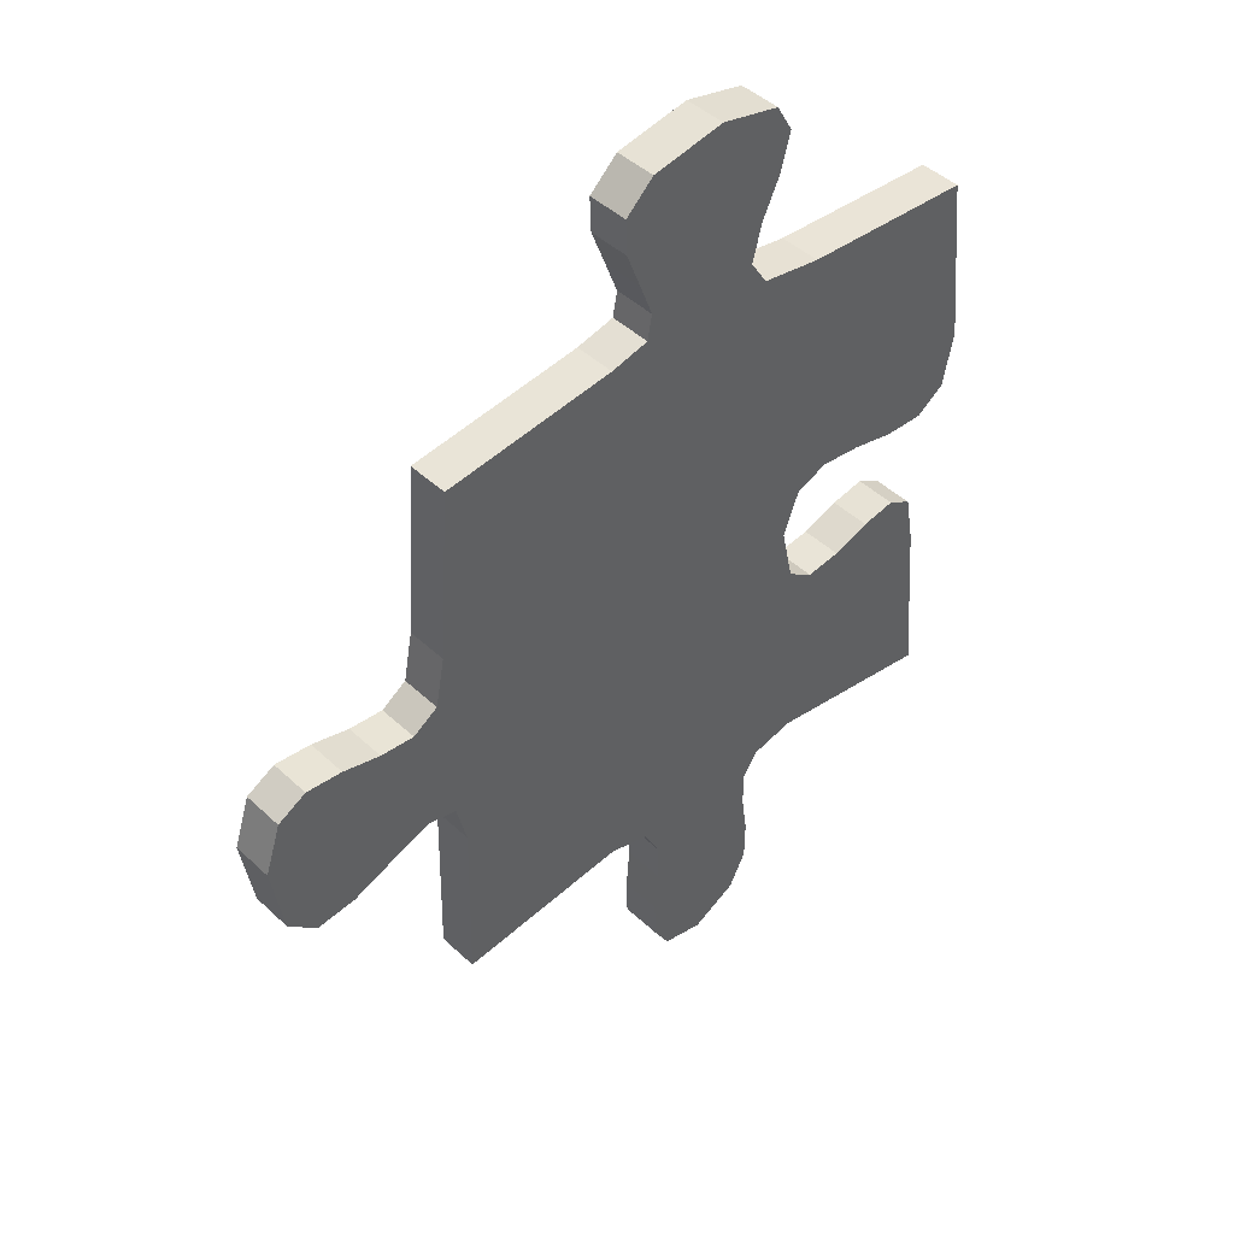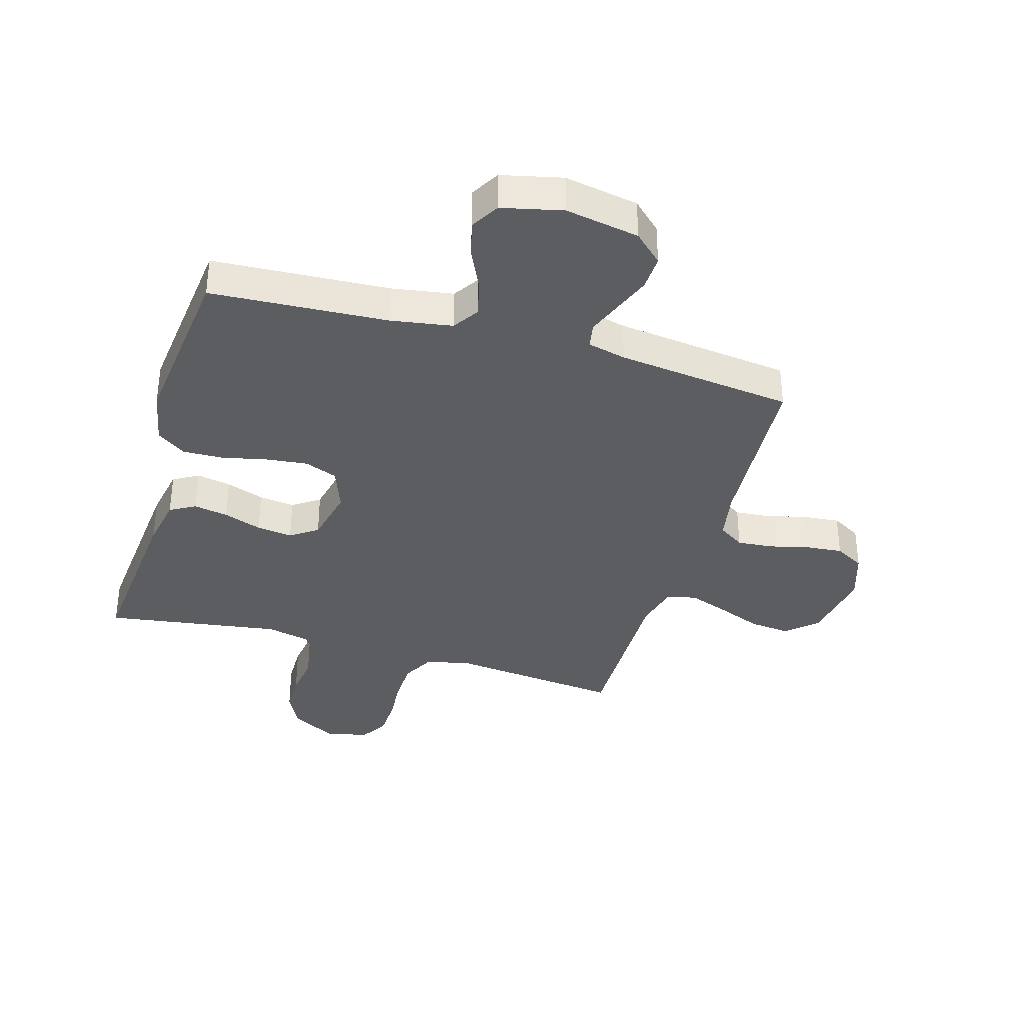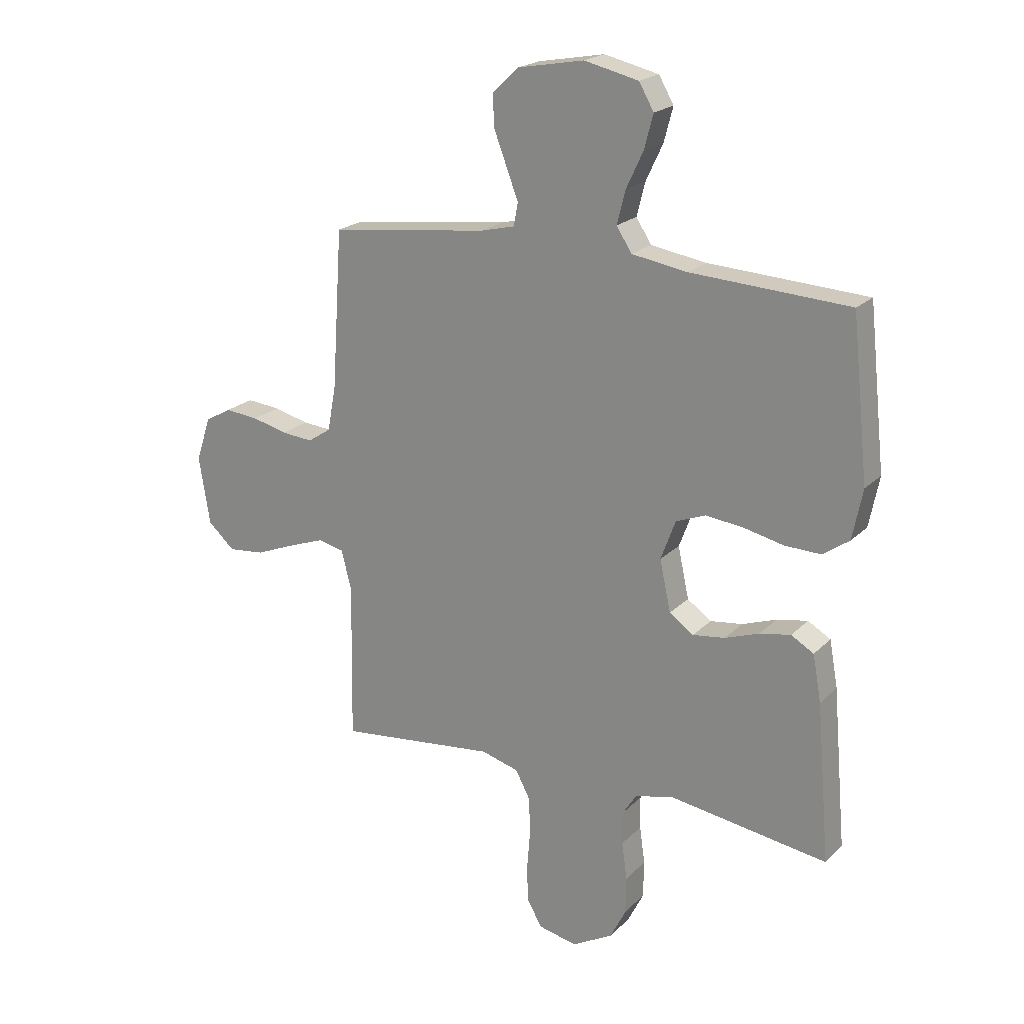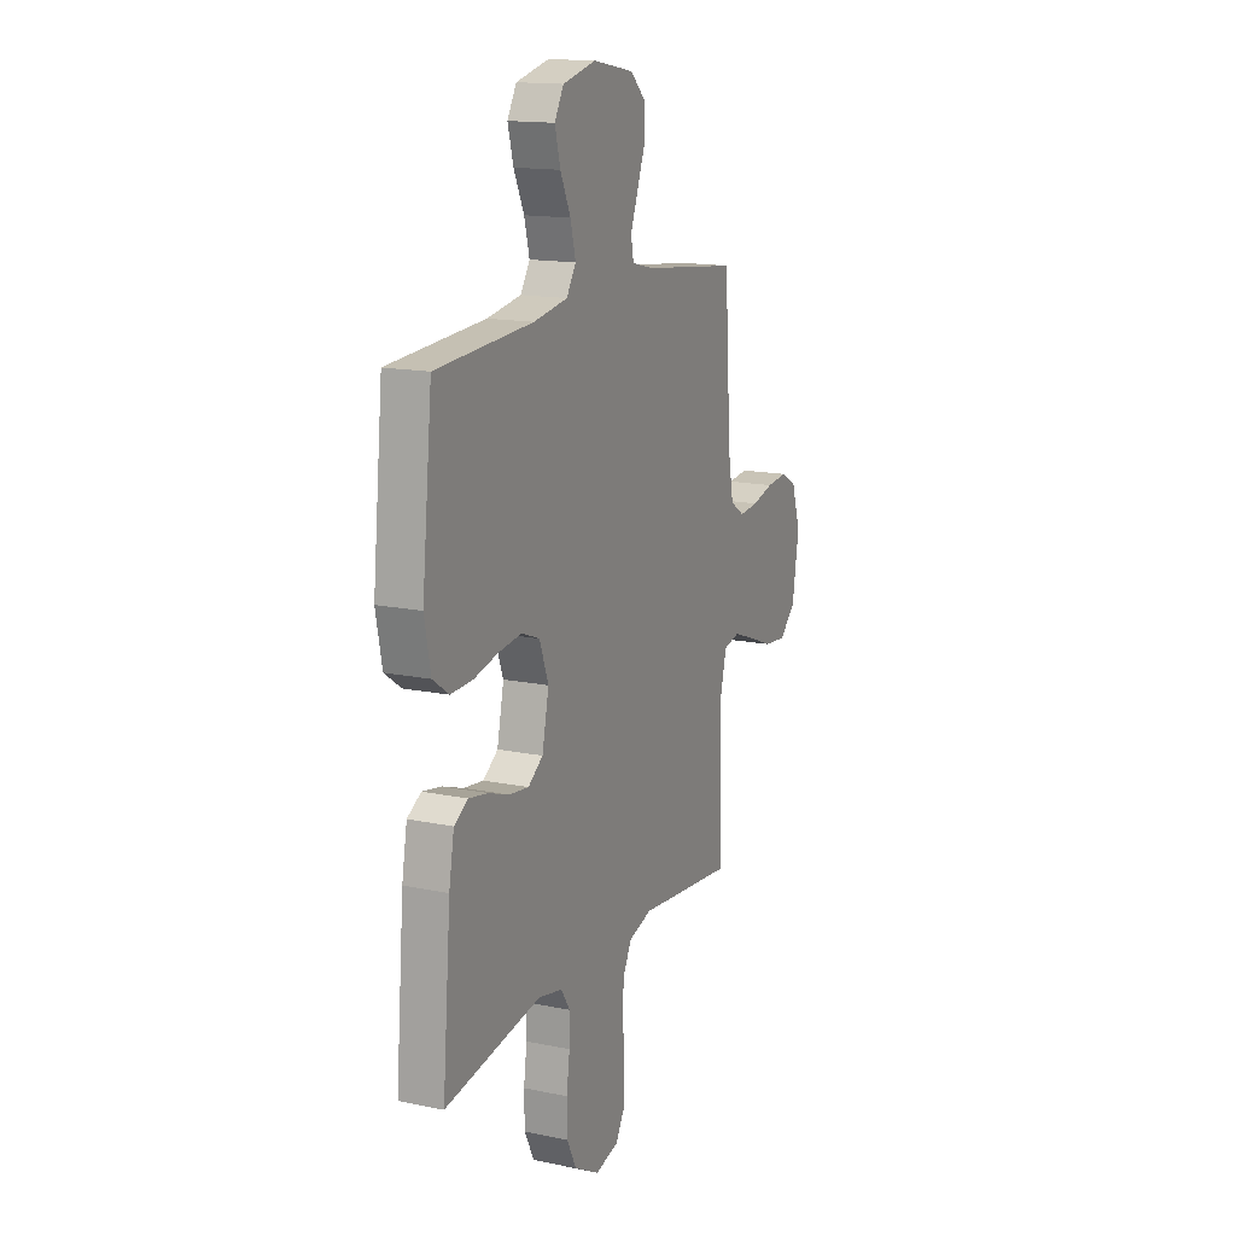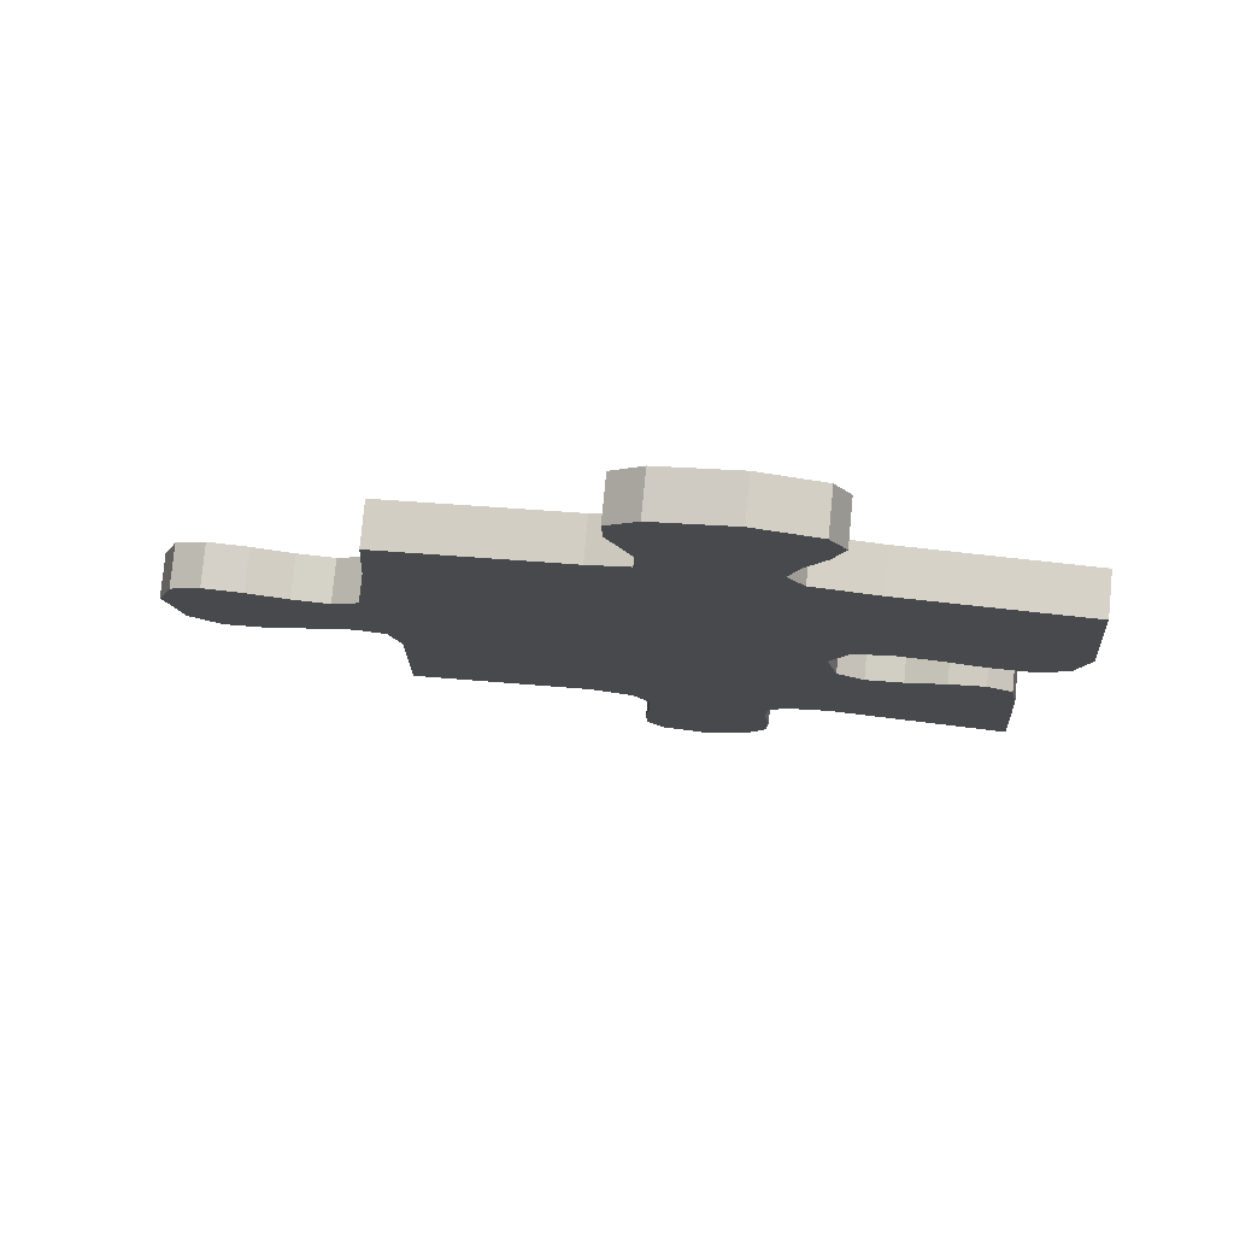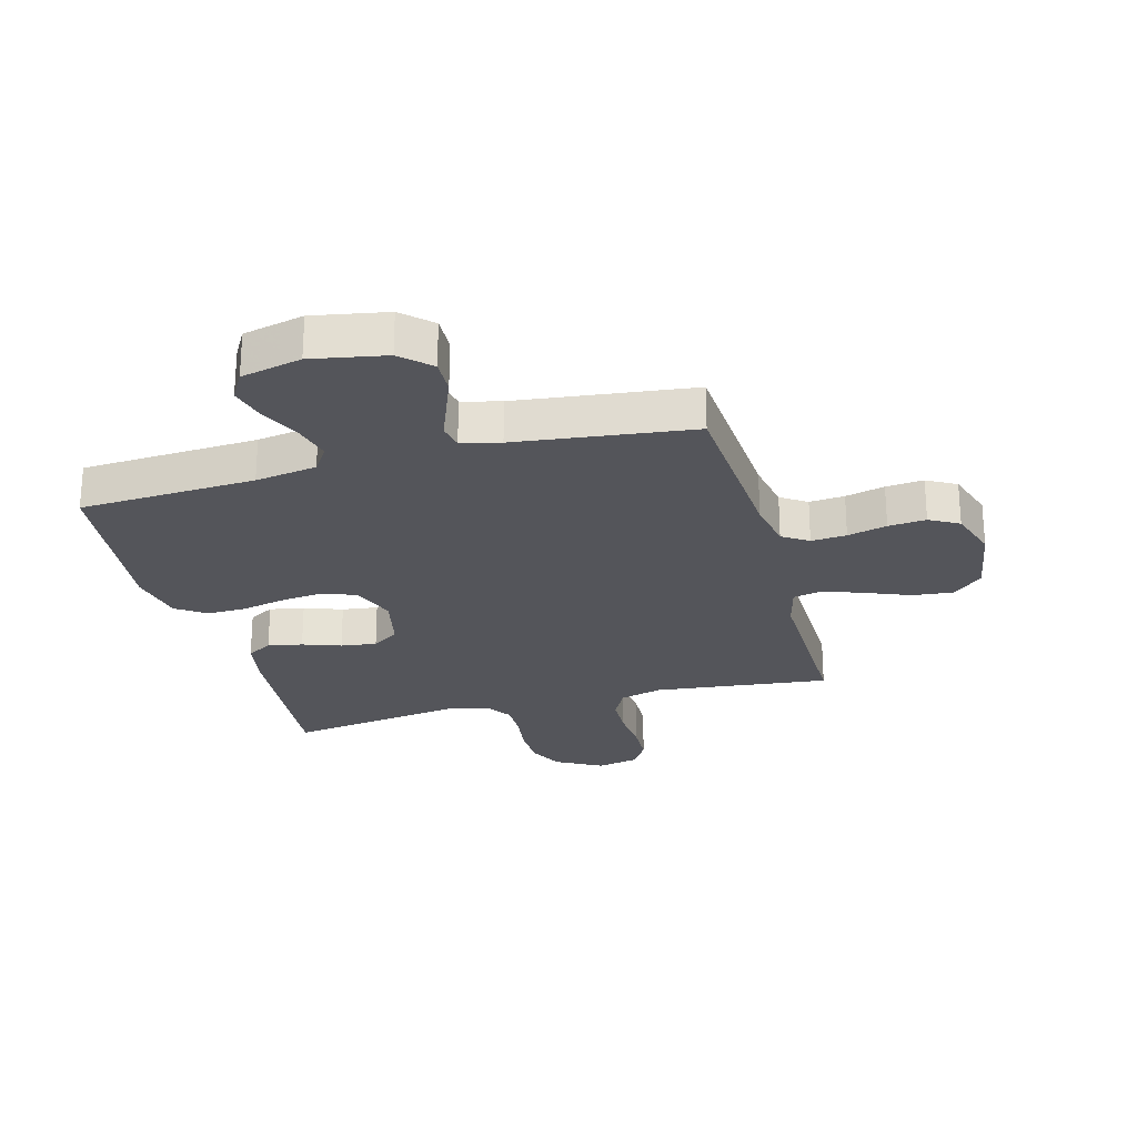
<metadata>
{"format":"obj","ext":"obj","renderer":"f3d","projection":"perspective","resolution":1024,"background":"white","views":[{"elev":44.8,"azim":137.2,"up":"+Z"},{"elev":-35.8,"azim":-16.4,"up":"+Y"},{"elev":20.8,"azim":-149.0,"up":"+Z"},{"elev":15.4,"azim":-66.3,"up":"+Z"},{"elev":79.1,"azim":-174.5,"up":"+Z"},{"elev":-25.0,"azim":15.1,"up":"+Y"}]}
</metadata>
<code>
v 0.5 0.07 -0.5
v 0.2 0.07 -0.467
v 0.128 0.07 -0.487
v 0.1 0.07 -0.54
v 0.098 0.07 -0.611
v 0.104 0.07 -0.688
v 0.102 0.07 -0.757
v 0.073 0.07 -0.806
v 0 0.07 -0.822
v -0.078 0.07 -0.779
v -0.108 0.07 -0.719
v -0.109 0.07 -0.648
v -0.099 0.07 -0.577
v -0.098 0.07 -0.515
v -0.126 0.07 -0.472
v -0.2 0.07 -0.455
v -0.5 0.07 -0.5
v -0.474 0.07 -0.2
v -0.458 0.07 -0.112
v -0.415 0.07 -0.087
v -0.356 0.07 -0.098
v -0.291 0.07 -0.121
v -0.23 0.07 -0.129
v -0.184 0.07 -0.097
v -0.163 0.07 0
v -0.191 0.07 0.075
v -0.247 0.07 0.097
v -0.319 0.07 0.089
v -0.394 0.07 0.072
v -0.463 0.07 0.07
v -0.513 0.07 0.105
v -0.532 0.07 0.2
v -0.5 0.07 0.5
v -0.2 0.07 0.517
v -0.095 0.07 0.534
v -0.066 0.07 0.579
v -0.082 0.07 0.642
v -0.114 0.07 0.71
v -0.131 0.07 0.774
v -0.103 0.07 0.823
v 0 0.07 0.847
v 0.126 0.07 0.824
v 0.175 0.07 0.778
v 0.173 0.07 0.718
v 0.148 0.07 0.653
v 0.126 0.07 0.595
v 0.134 0.07 0.552
v 0.2 0.07 0.536
v 0.5 0.07 0.5
v 0.52 0.07 0.2
v 0.536 0.07 0.114
v 0.58 0.07 0.085
v 0.64 0.07 0.09
v 0.707 0.07 0.107
v 0.771 0.07 0.113
v 0.821 0.07 0.085
v 0.849 0.07 0
v 0.828 0.07 -0.129
v 0.777 0.07 -0.175
v 0.708 0.07 -0.168
v 0.633 0.07 -0.138
v 0.564 0.07 -0.113
v 0.514 0.07 -0.124
v 0.495 0.07 -0.2
v 0.5 0 -0.5
v 0.2 0 -0.467
v 0.128 0 -0.487
v 0.1 0 -0.54
v 0.098 0 -0.611
v 0.104 0 -0.688
v 0.102 0 -0.757
v 0.073 0 -0.806
v 0 0 -0.822
v -0.078 0 -0.779
v -0.108 0 -0.719
v -0.109 0 -0.648
v -0.099 0 -0.577
v -0.098 0 -0.515
v -0.126 0 -0.472
v -0.2 0 -0.455
v -0.5 0 -0.5
v -0.474 0 -0.2
v -0.458 0 -0.112
v -0.415 0 -0.087
v -0.356 0 -0.098
v -0.291 0 -0.121
v -0.23 0 -0.129
v -0.184 0 -0.097
v -0.163 0 0
v -0.191 0 0.075
v -0.247 0 0.097
v -0.319 0 0.089
v -0.394 0 0.072
v -0.463 0 0.07
v -0.513 0 0.105
v -0.532 0 0.2
v -0.5 0 0.5
v -0.2 0 0.517
v -0.095 0 0.534
v -0.066 0 0.579
v -0.082 0 0.642
v -0.114 0 0.71
v -0.131 0 0.774
v -0.103 0 0.823
v 0 0 0.847
v 0.126 0 0.824
v 0.175 0 0.778
v 0.173 0 0.718
v 0.148 0 0.653
v 0.126 0 0.595
v 0.134 0 0.552
v 0.2 0 0.536
v 0.5 0 0.5
v 0.52 0 0.2
v 0.536 0 0.114
v 0.58 0 0.085
v 0.64 0 0.09
v 0.707 0 0.107
v 0.771 0 0.113
v 0.821 0 0.085
v 0.849 0 0
v 0.828 0 -0.129
v 0.777 0 -0.175
v 0.708 0 -0.168
v 0.633 0 -0.138
v 0.564 0 -0.113
v 0.514 0 -0.124
v 0.495 0 -0.2
f 58 59 60 61
f 58 61 62
f 57 58 62
f 56 57 62 63
f 53 54 55 56
f 52 53 56 63
f 48 49 50
f 47 48 50 51
f 42 43 44 45
f 42 45 46
f 41 42 46
f 40 41 46 47
f 37 38 39 40
f 36 37 40 47
f 31 32 33 34
f 31 34 35
f 28 29 30 31
f 27 28 31 35
f 26 27 35 36
f 19 20 21 22
f 19 22 23
f 16 17 18 19
f 15 16 19 23
f 14 15 23 24
f 10 11 12 13
f 10 13 14
f 9 10 14
f 5 6 7 8
f 4 5 8 9
f 64 1 2
f 63 64 2 3
f 51 52 63 3
f 25 26 36 47
f 25 47 51 3
f 4 9 14 24
f 3 4 24 25
f 125 124 123 122
f 126 125 122
f 126 122 121
f 127 126 121 120
f 120 119 118 117
f 127 120 117 116
f 114 113 112
f 115 114 112 111
f 109 108 107 106
f 110 109 106
f 110 106 105
f 111 110 105 104
f 104 103 102 101
f 111 104 101 100
f 98 97 96 95
f 99 98 95
f 95 94 93 92
f 99 95 92 91
f 100 99 91 90
f 86 85 84 83
f 87 86 83
f 83 82 81 80
f 87 83 80 79
f 88 87 79 78
f 77 76 75 74
f 78 77 74
f 78 74 73
f 72 71 70 69
f 73 72 69 68
f 66 65 128
f 67 66 128 127
f 67 127 116 115
f 111 100 90 89
f 67 115 111 89
f 88 78 73 68
f 89 88 68 67
f 1 65 66 2
f 2 66 67 3
f 3 67 68 4
f 4 68 69 5
f 5 69 70 6
f 6 70 71 7
f 7 71 72 8
f 8 72 73 9
f 9 73 74 10
f 10 74 75 11
f 11 75 76 12
f 12 76 77 13
f 13 77 78 14
f 14 78 79 15
f 15 79 80 16
f 16 80 81 17
f 17 81 82 18
f 18 82 83 19
f 19 83 84 20
f 20 84 85 21
f 21 85 86 22
f 22 86 87 23
f 23 87 88 24
f 24 88 89 25
f 25 89 90 26
f 26 90 91 27
f 27 91 92 28
f 28 92 93 29
f 29 93 94 30
f 30 94 95 31
f 31 95 96 32
f 32 96 97 33
f 33 97 98 34
f 34 98 99 35
f 35 99 100 36
f 36 100 101 37
f 37 101 102 38
f 38 102 103 39
f 39 103 104 40
f 40 104 105 41
f 41 105 106 42
f 42 106 107 43
f 43 107 108 44
f 44 108 109 45
f 45 109 110 46
f 46 110 111 47
f 47 111 112 48
f 48 112 113 49
f 49 113 114 50
f 50 114 115 51
f 51 115 116 52
f 52 116 117 53
f 53 117 118 54
f 54 118 119 55
f 55 119 120 56
f 56 120 121 57
f 57 121 122 58
f 58 122 123 59
f 59 123 124 60
f 60 124 125 61
f 61 125 126 62
f 62 126 127 63
f 63 127 128 64
f 64 128 65 1

</code>
